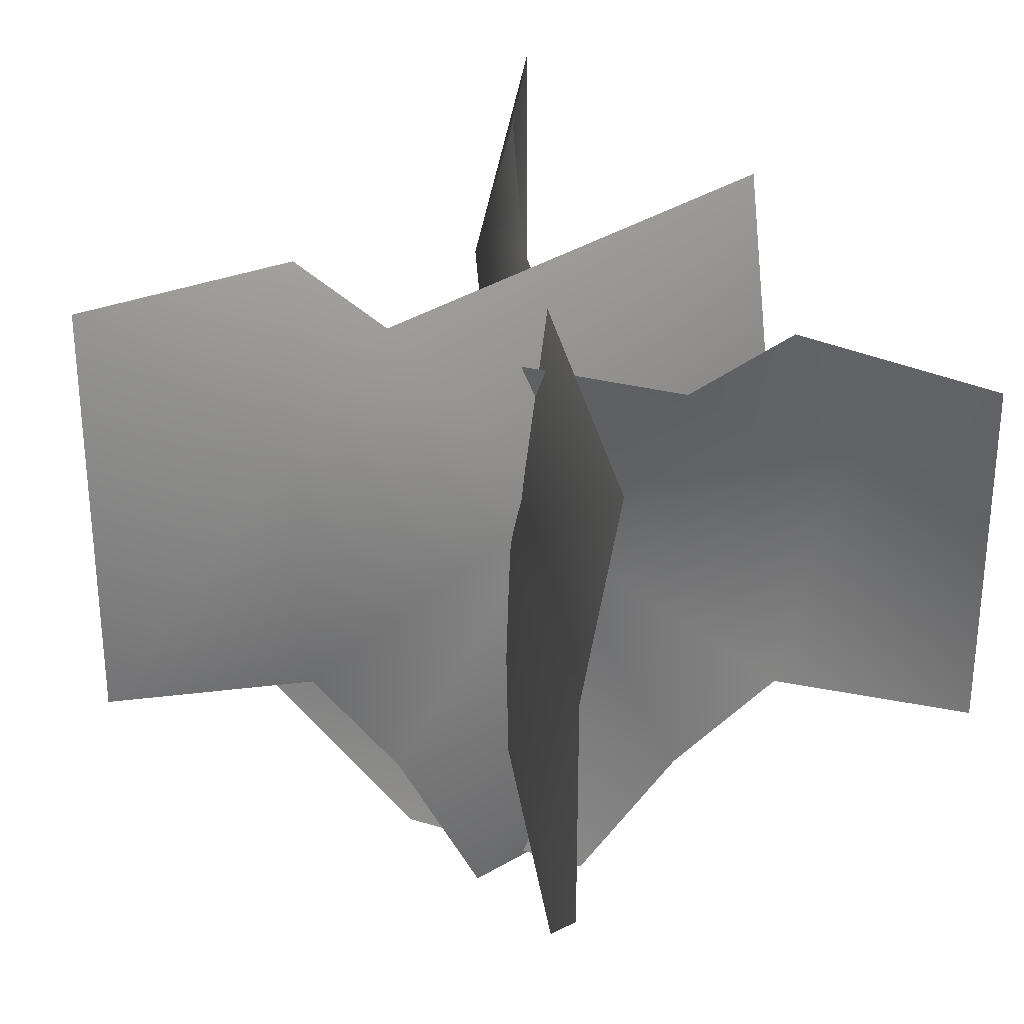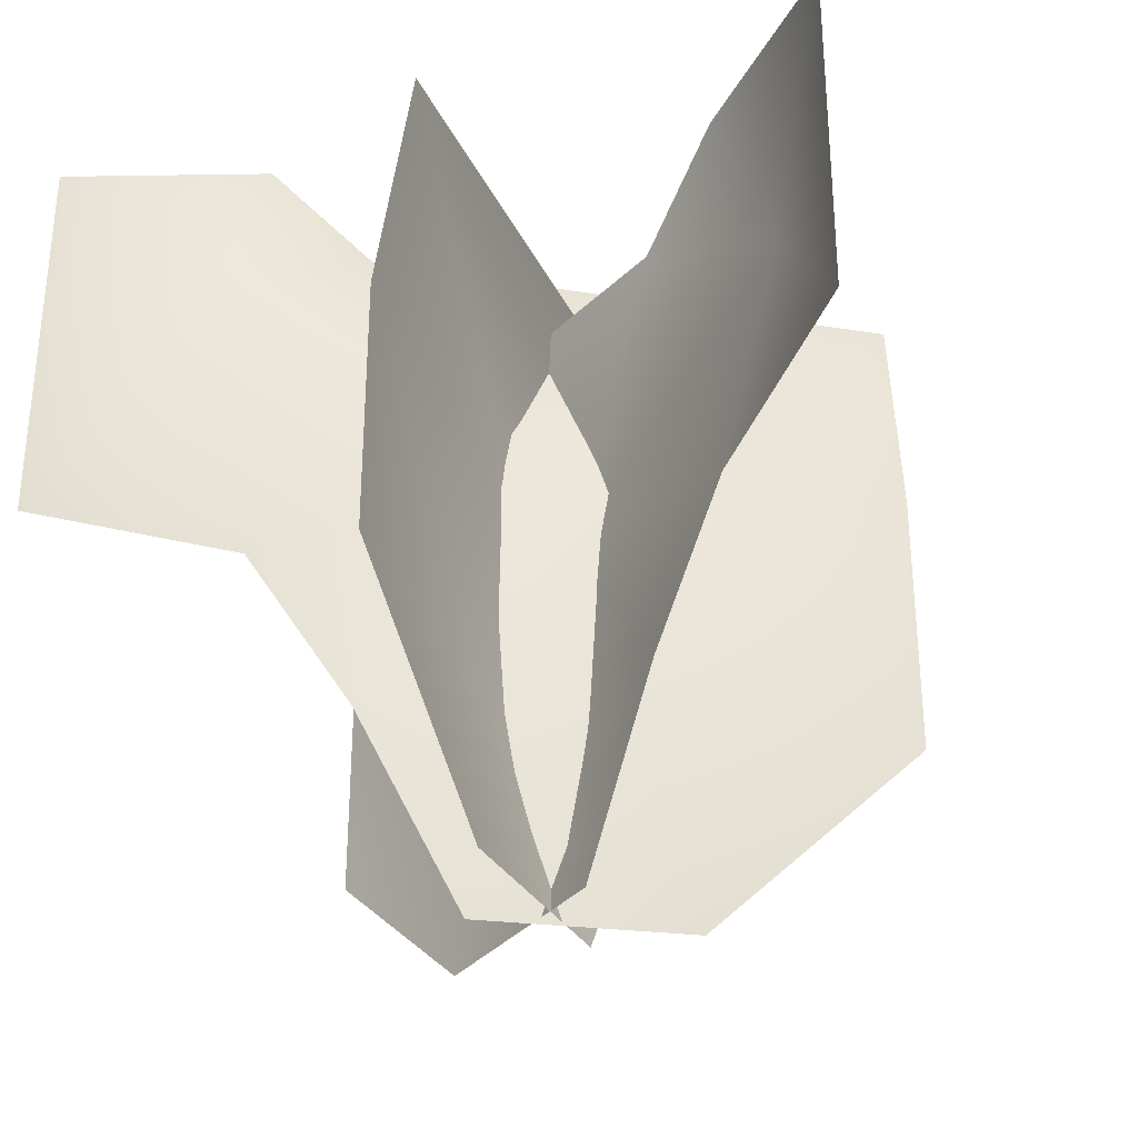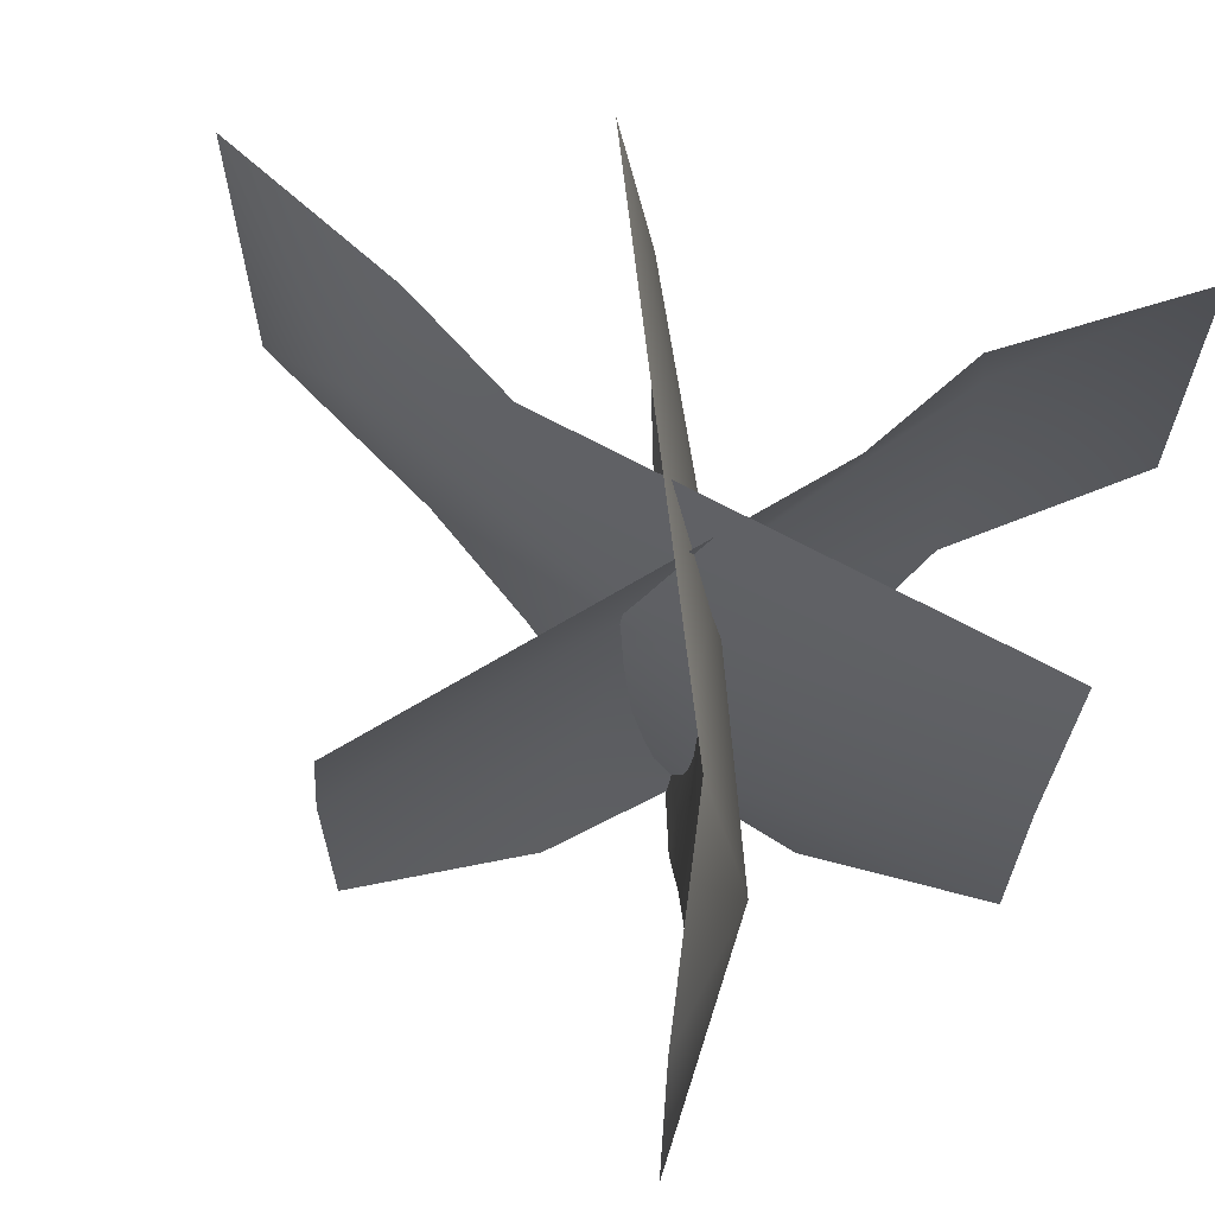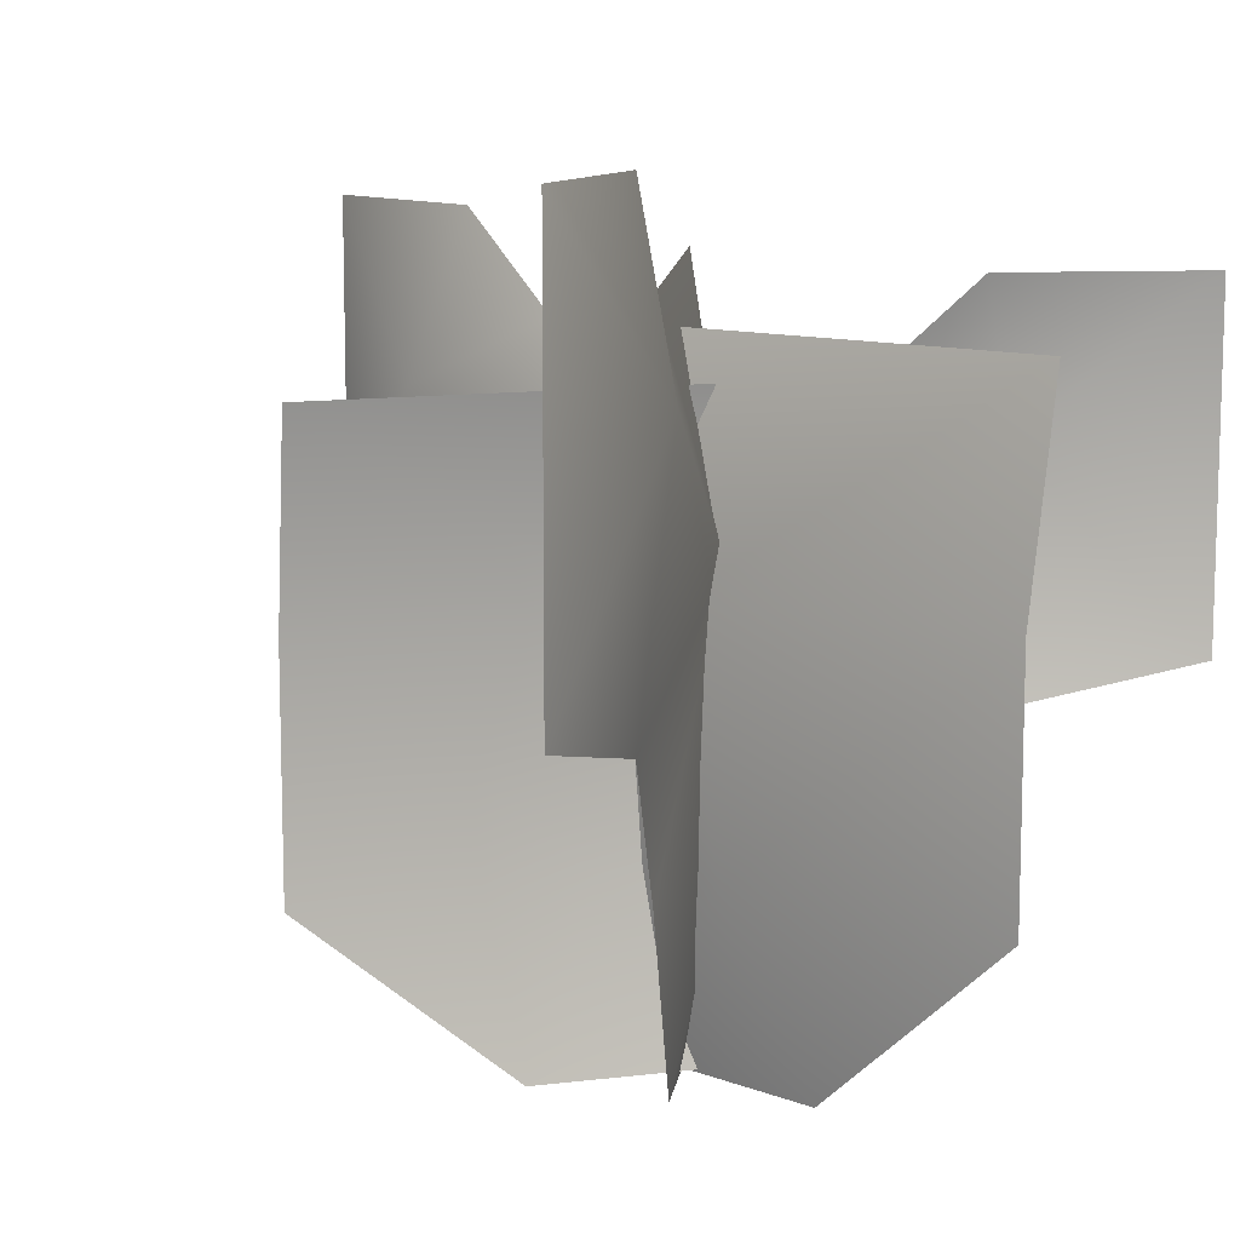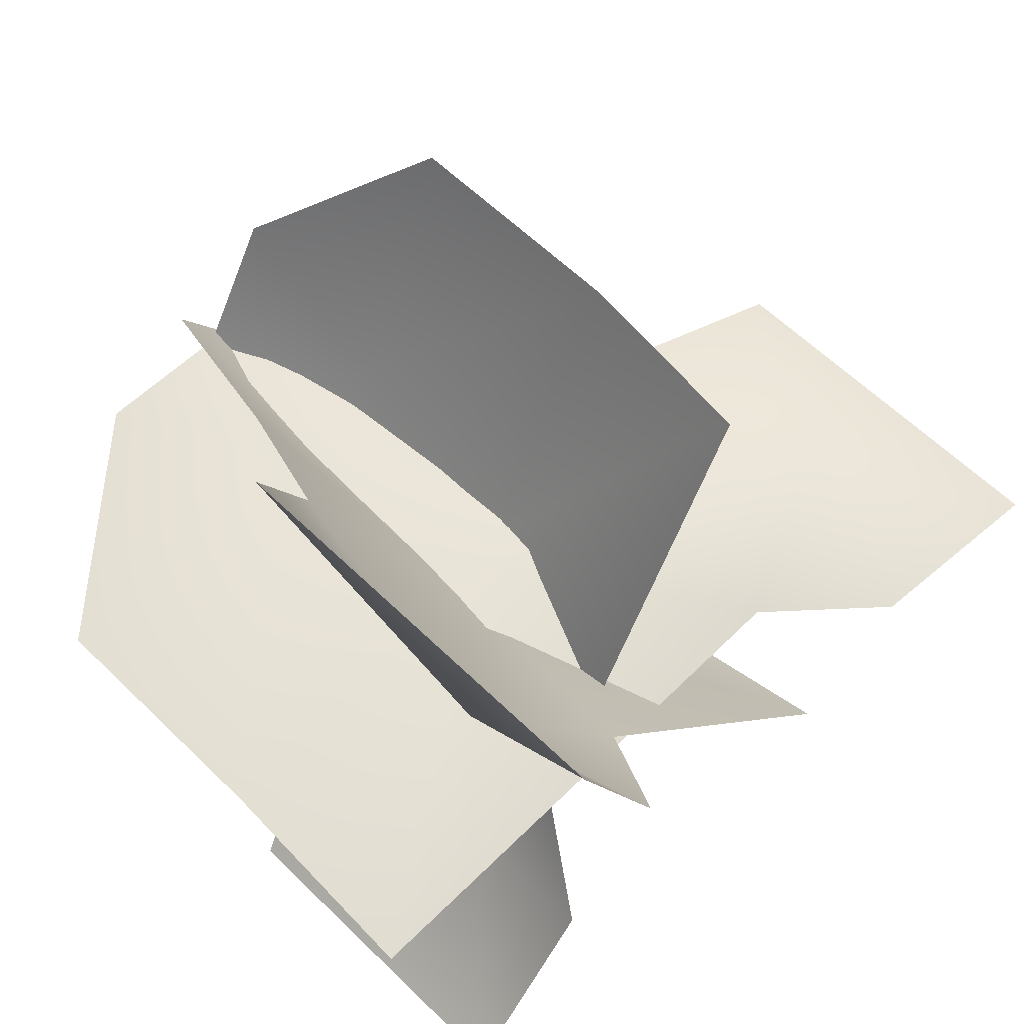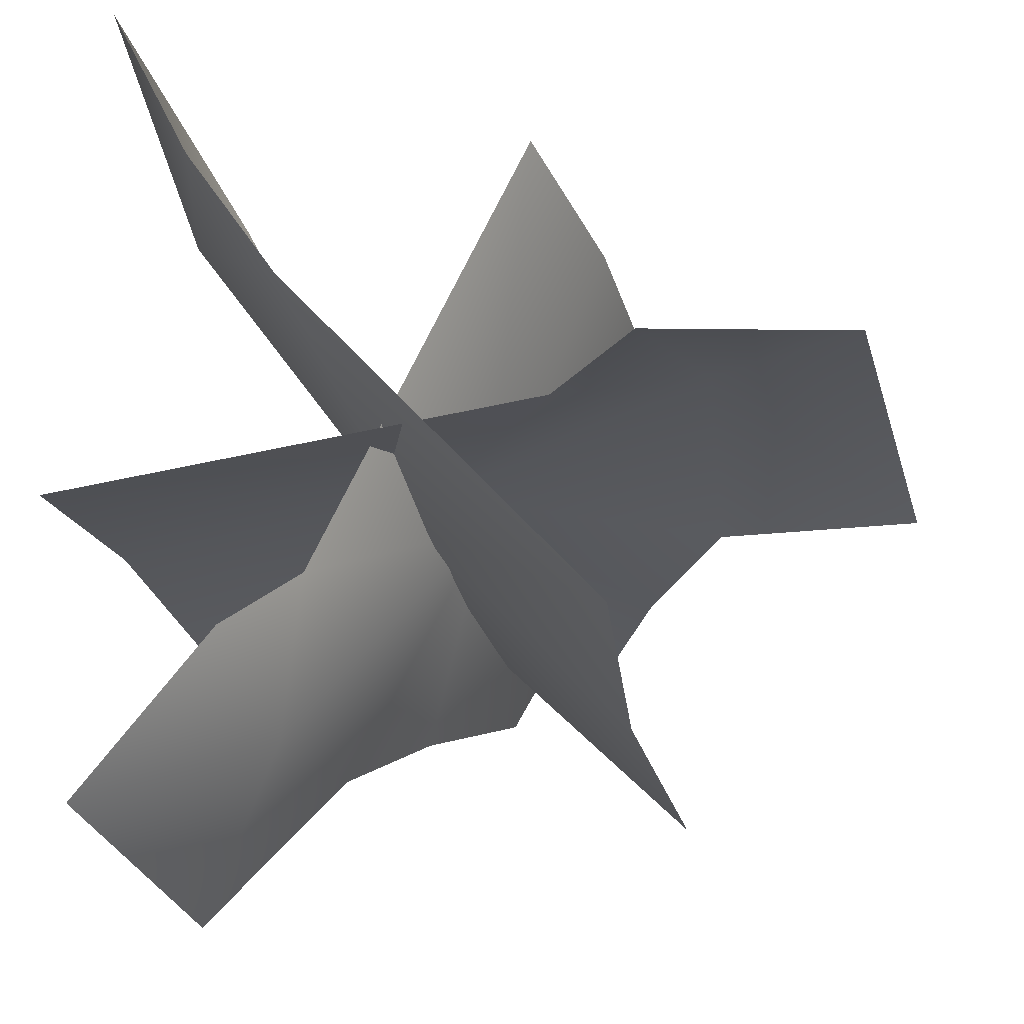
<metadata>
{"format":"obj","ext":"obj","renderer":"f3d","projection":"perspective","resolution":1024,"background":"white","views":[{"elev":30.4,"azim":84.5,"up":"+Y"},{"elev":-33.2,"azim":116.5,"up":"+Y"},{"elev":66.9,"azim":32.7,"up":"+Y"},{"elev":10.8,"azim":43.4,"up":"+Y"},{"elev":58.5,"azim":135.4,"up":"+Z"},{"elev":-28.5,"azim":-165.2,"up":"+Z"}]}
</metadata>
<code>
o model.obj
v -44.34 65.15 -3.91
v -44.34 30.71 -3.91
v 32.46 13.49 -0.5799
v -5.937 -3.735 -0.5799
v -25.14 65.15 -0.5799
v -15.54 13.49 -0.5799
v -25.14 26.4 -0.5799
v 32.46 36.61 -0.5799
v 32.46 56.54 -3.91
v -15.54 56.54 -0.5799
v -28.91 50.18 2.884
v 13.26 -3.735 -0.5799
v 6.232 13.49 2.884
v 1.246 35.54 2.884
g leaf
f 14 8 9
f 8 14 13
f 13 3 8
f 10 11 14
f 9 10 14
f 11 1 2
f 5 1 11
f 14 11 7
f 6 13 14
f 12 3 13
f 4 13 6
f 6 14 7
f 7 11 2
f 5 11 10
f 13 4 12
v 25.31 60.45 -36.33
v 25.31 28.49 -36.33
v -15.8 12.51 28.63
v 3.309 -3.466 -4.677
v 12.86 60.45 -21.33
v 8.086 12.51 -13
v 12.86 24.5 -21.33
v -15.8 33.97 28.63
v -12.91 52.46 30.29
v 8.086 52.46 -13
v 11.73 46.56 -26.33
v -6.245 -3.466 11.98
v -5.752 12.51 4.155
v -3.271 32.98 -0.1695
g leaf
f 28 22 23
f 22 28 27
f 27 17 22
f 24 25 28
f 23 24 28
f 25 15 16
f 19 15 25
f 28 25 21
f 20 27 28
f 26 17 27
f 18 27 20
f 20 28 21
f 21 25 16
f 19 25 24
f 27 18 26
v 22.93 70.05 39.07
v 22.93 33.02 39.07
v -18.57 14.5 -25.64
v 3.542 -4.017 5.76
v 14.6 70.05 21.46
v 9.069 14.5 13.61
v 14.6 28.39 21.46
v -18.57 39.36 -25.64
v -21.29 60.79 -23.72
v 9.069 60.79 13.61
v 19.6 53.96 22.55
v -7.513 -4.017 -9.938
v -0.632 14.5 -6.185
v 2.238 38.22 -2.108
g leaf
f 42 36 37
f 36 42 41
f 41 31 36
f 38 39 42
f 37 38 42
f 39 29 30
f 33 29 39
f 42 39 35
f 34 41 42
f 40 31 41
f 32 41 34
f 34 42 35
f 35 39 30
f 33 39 38
f 41 32 40

</code>
